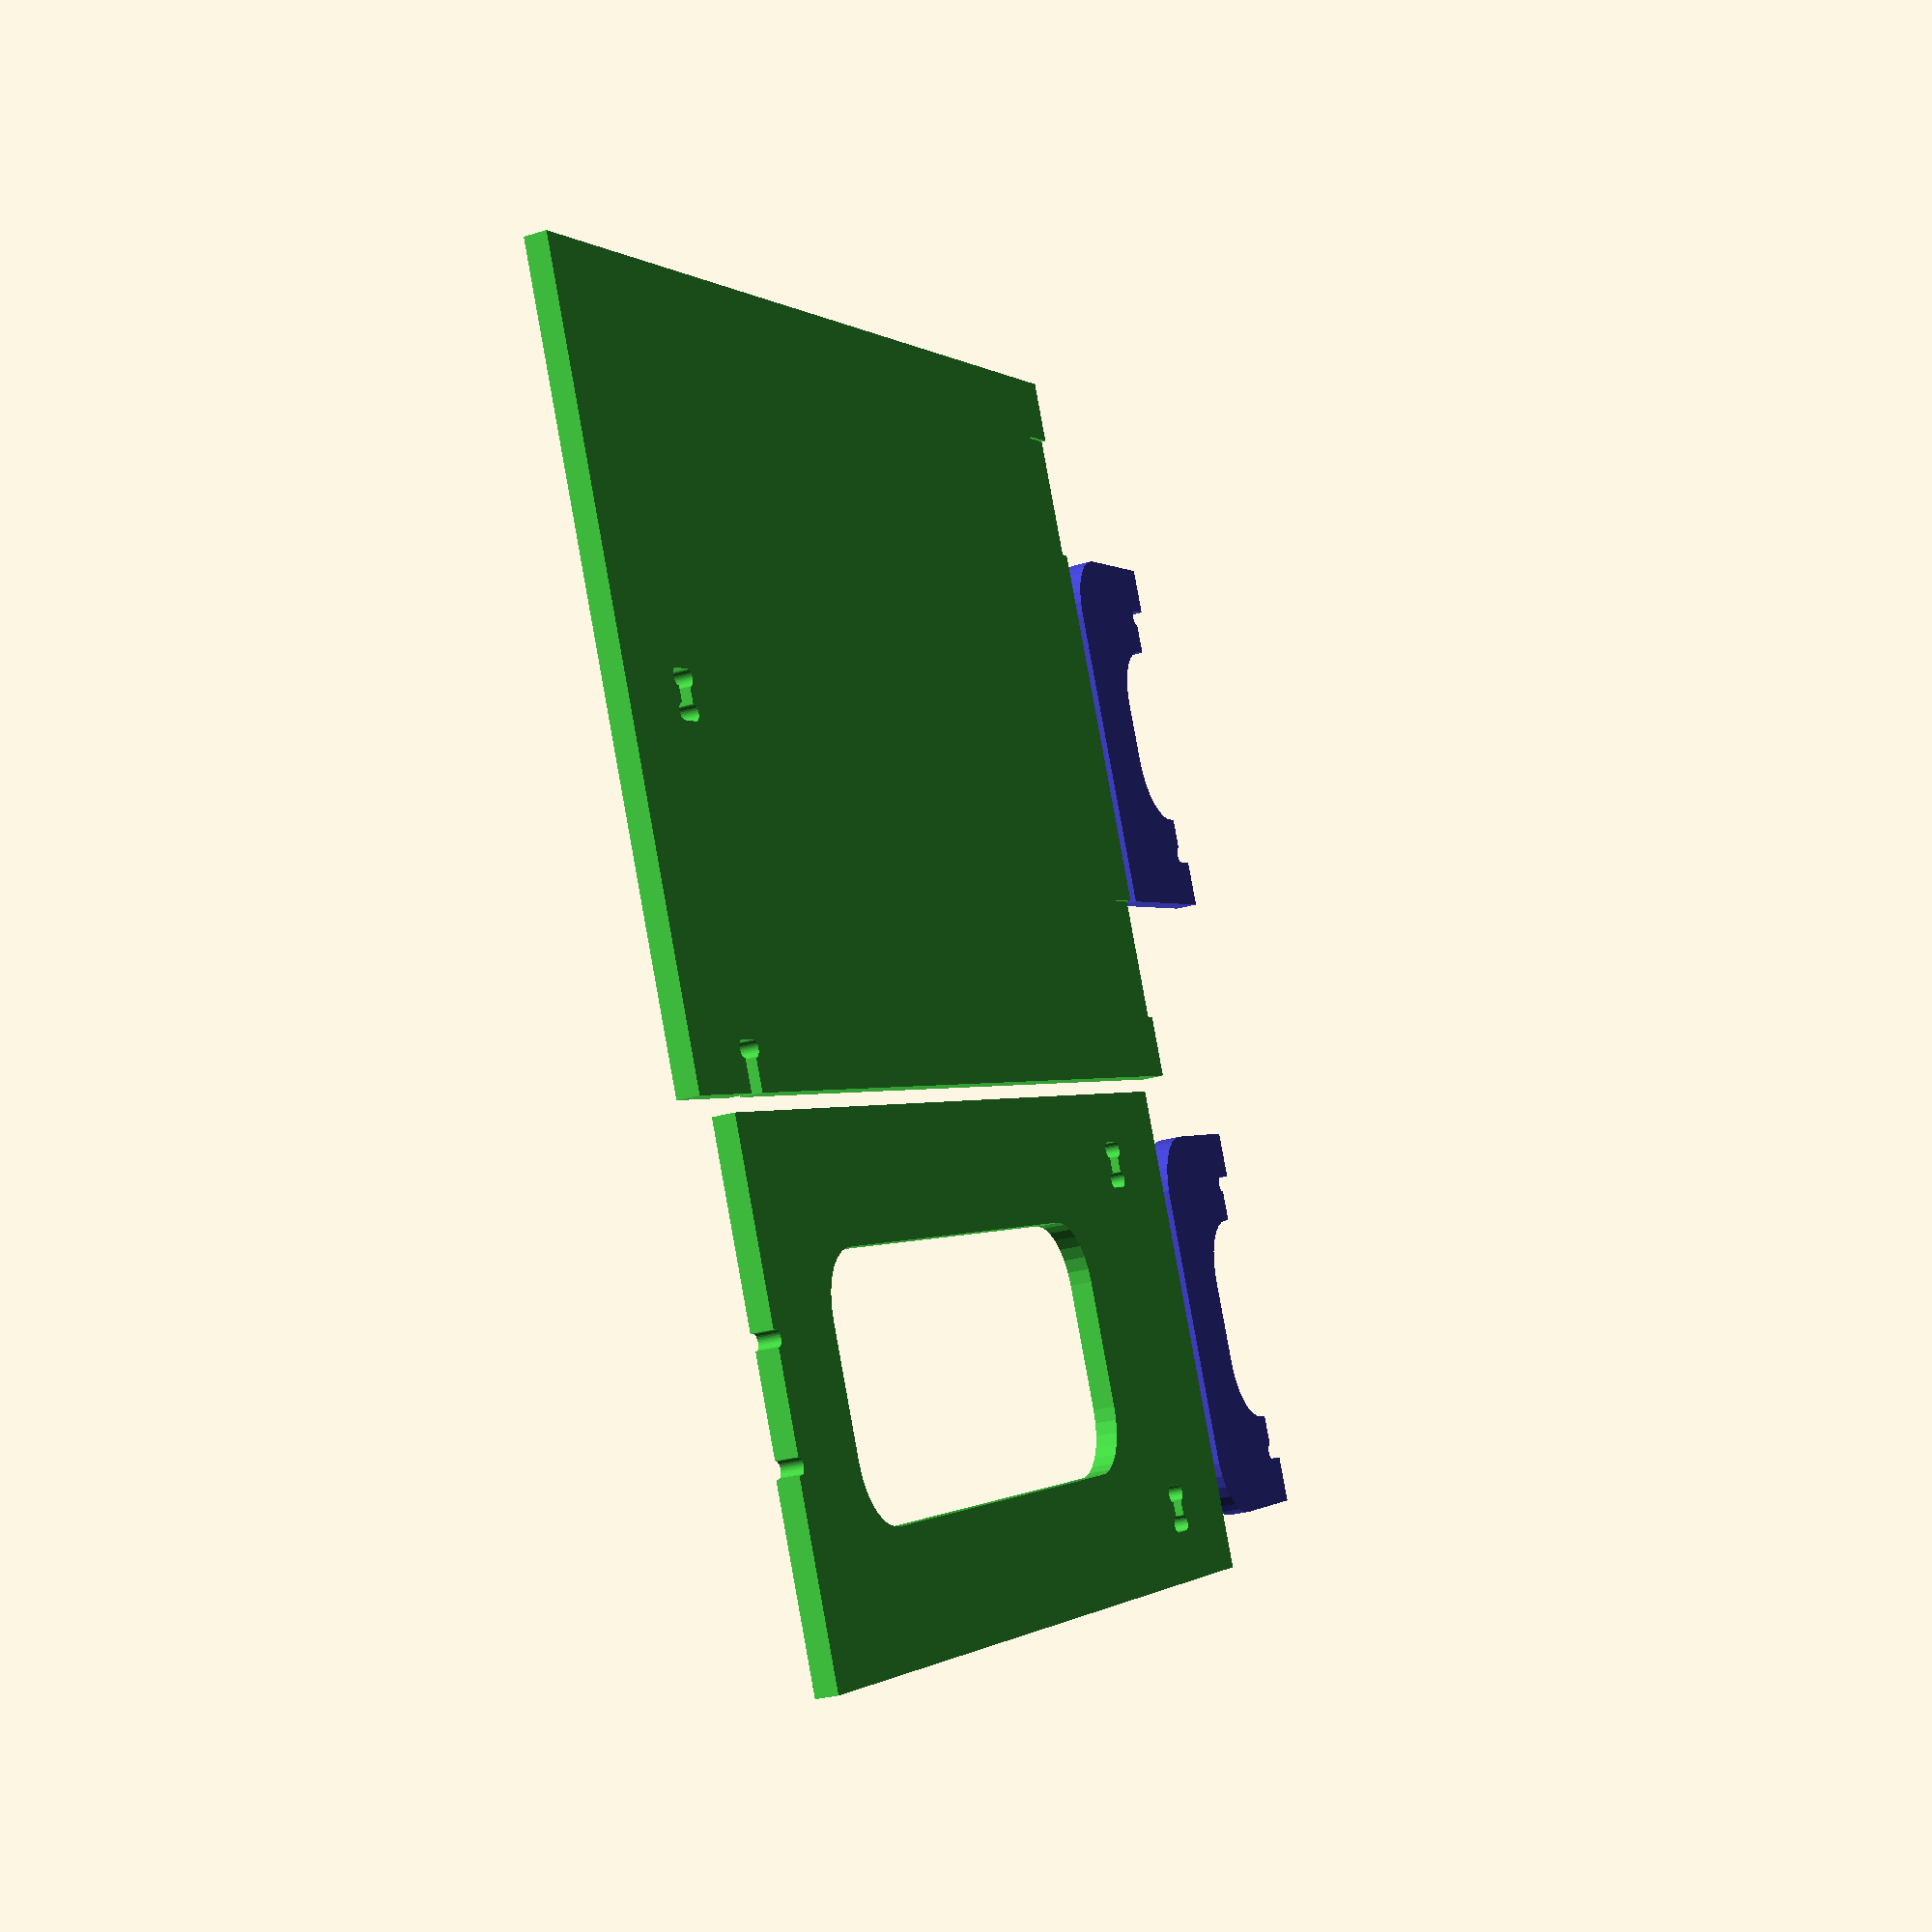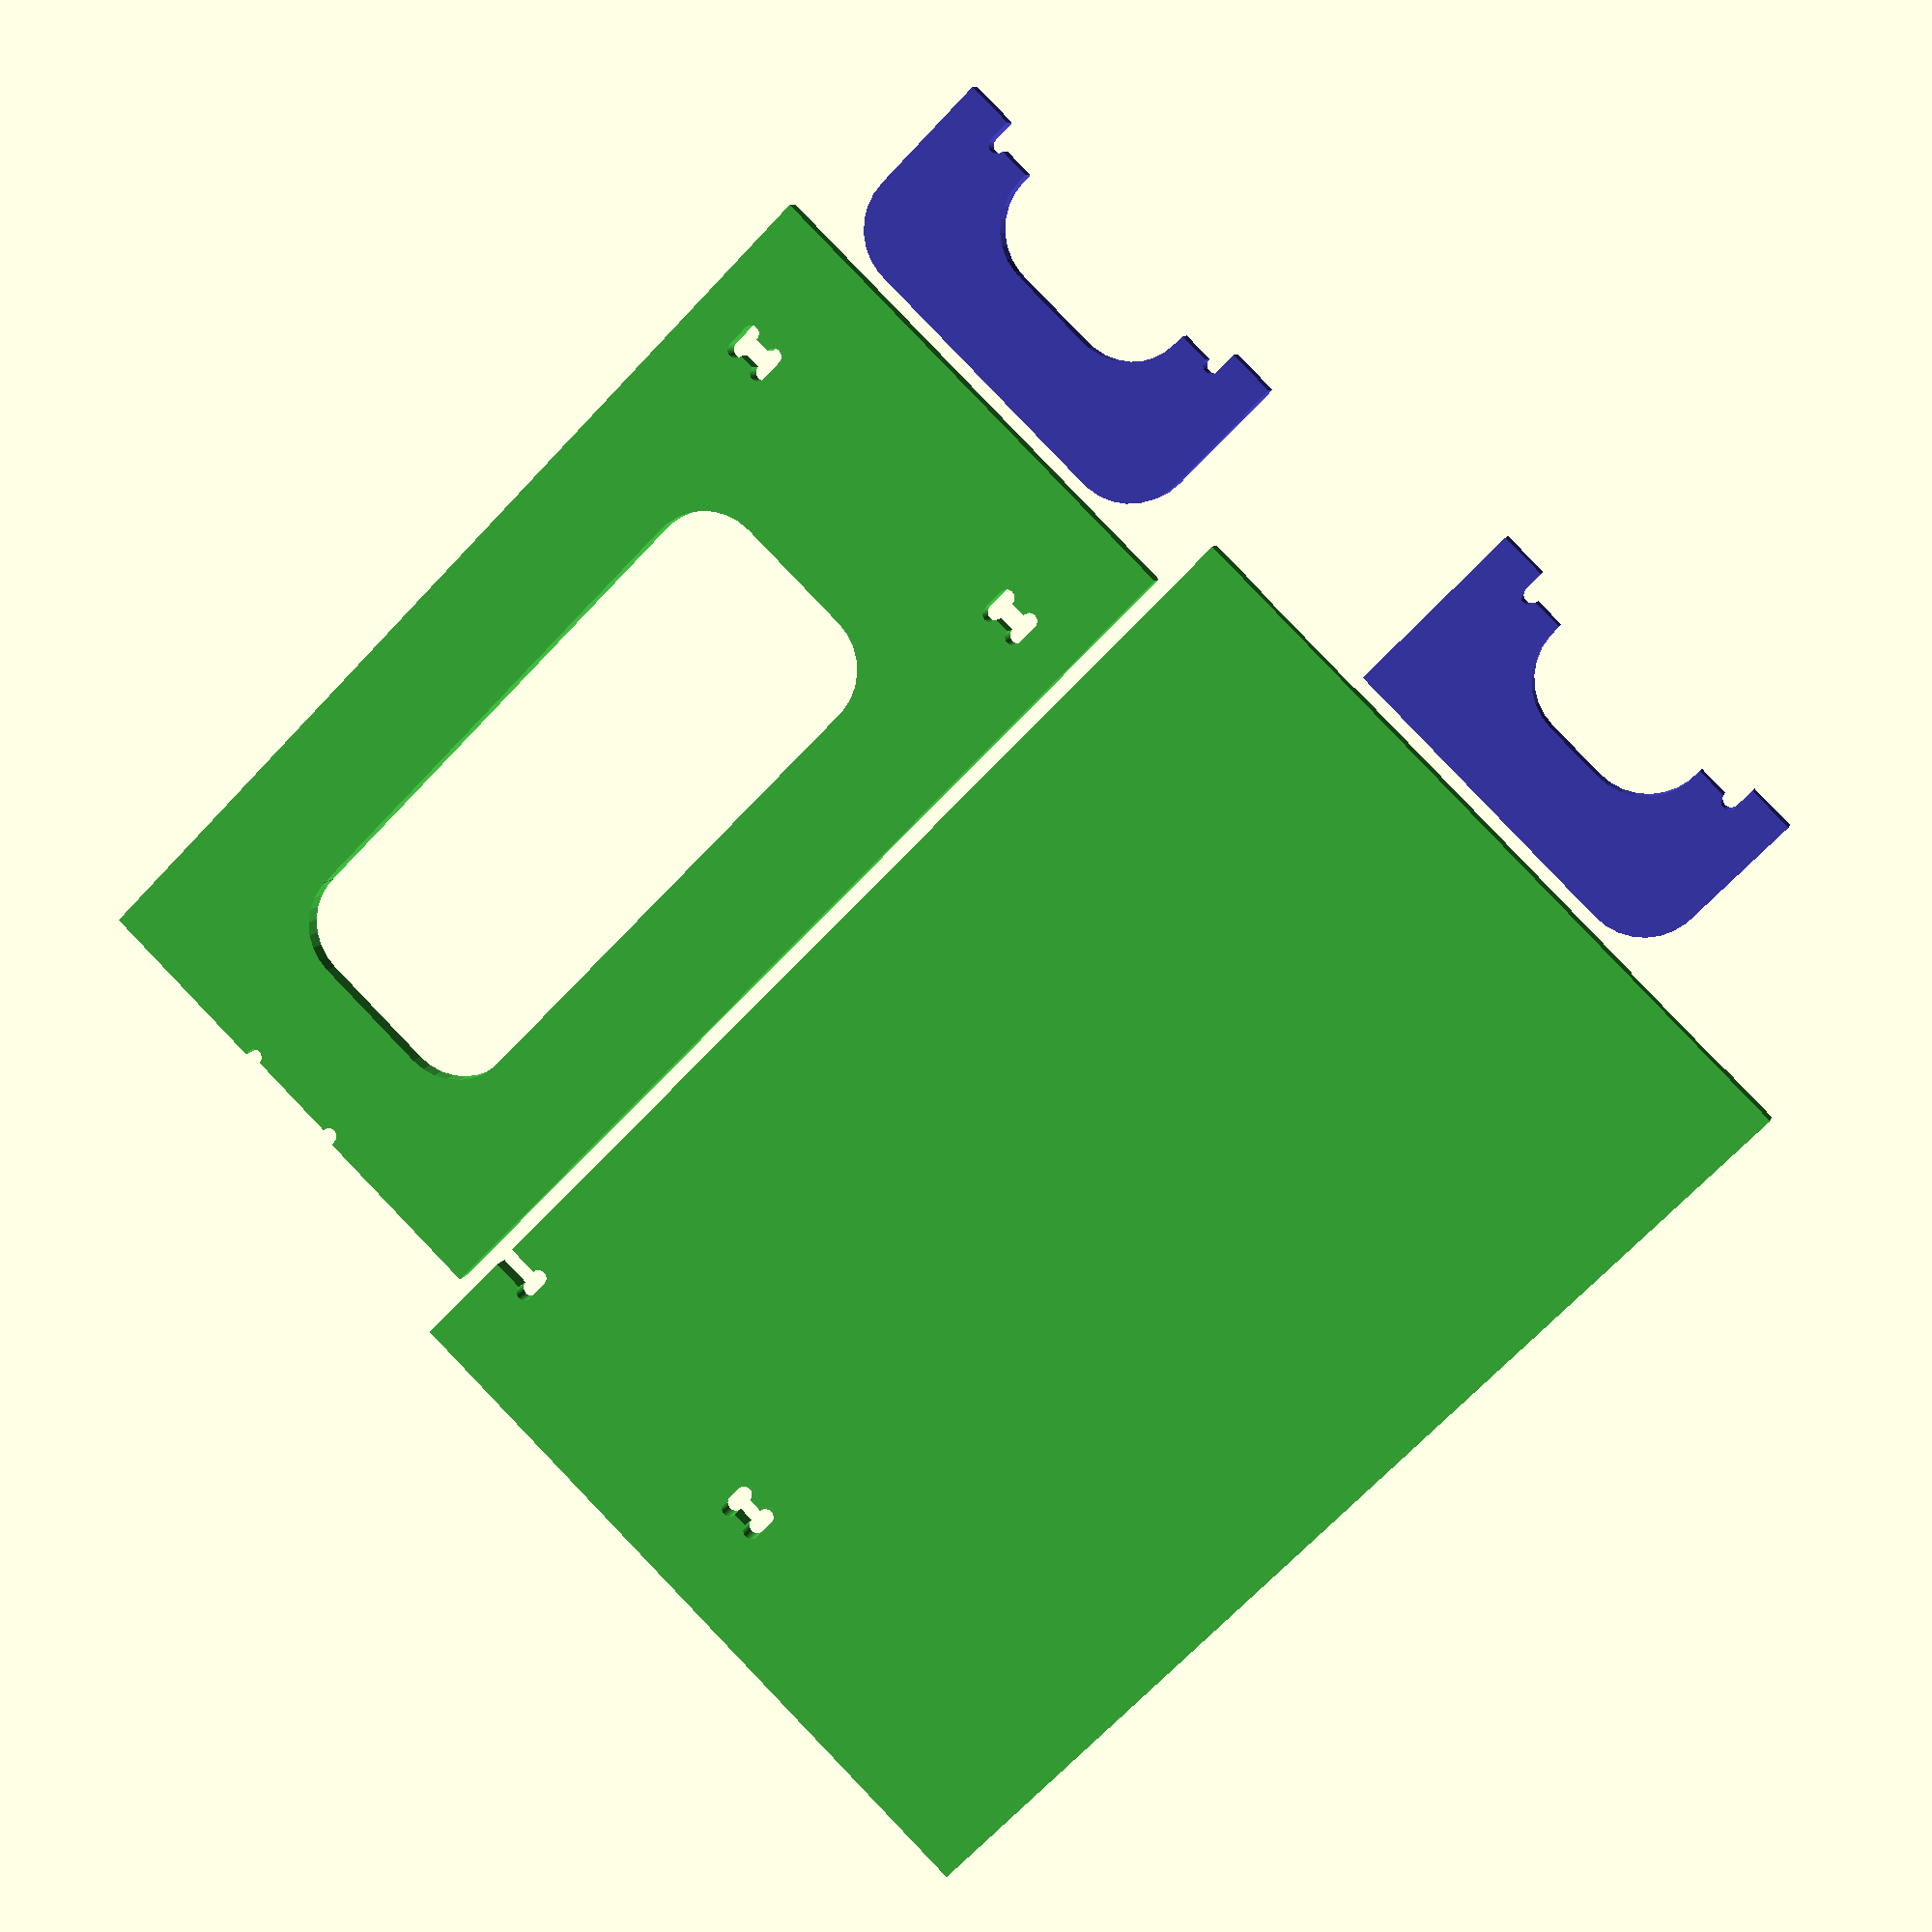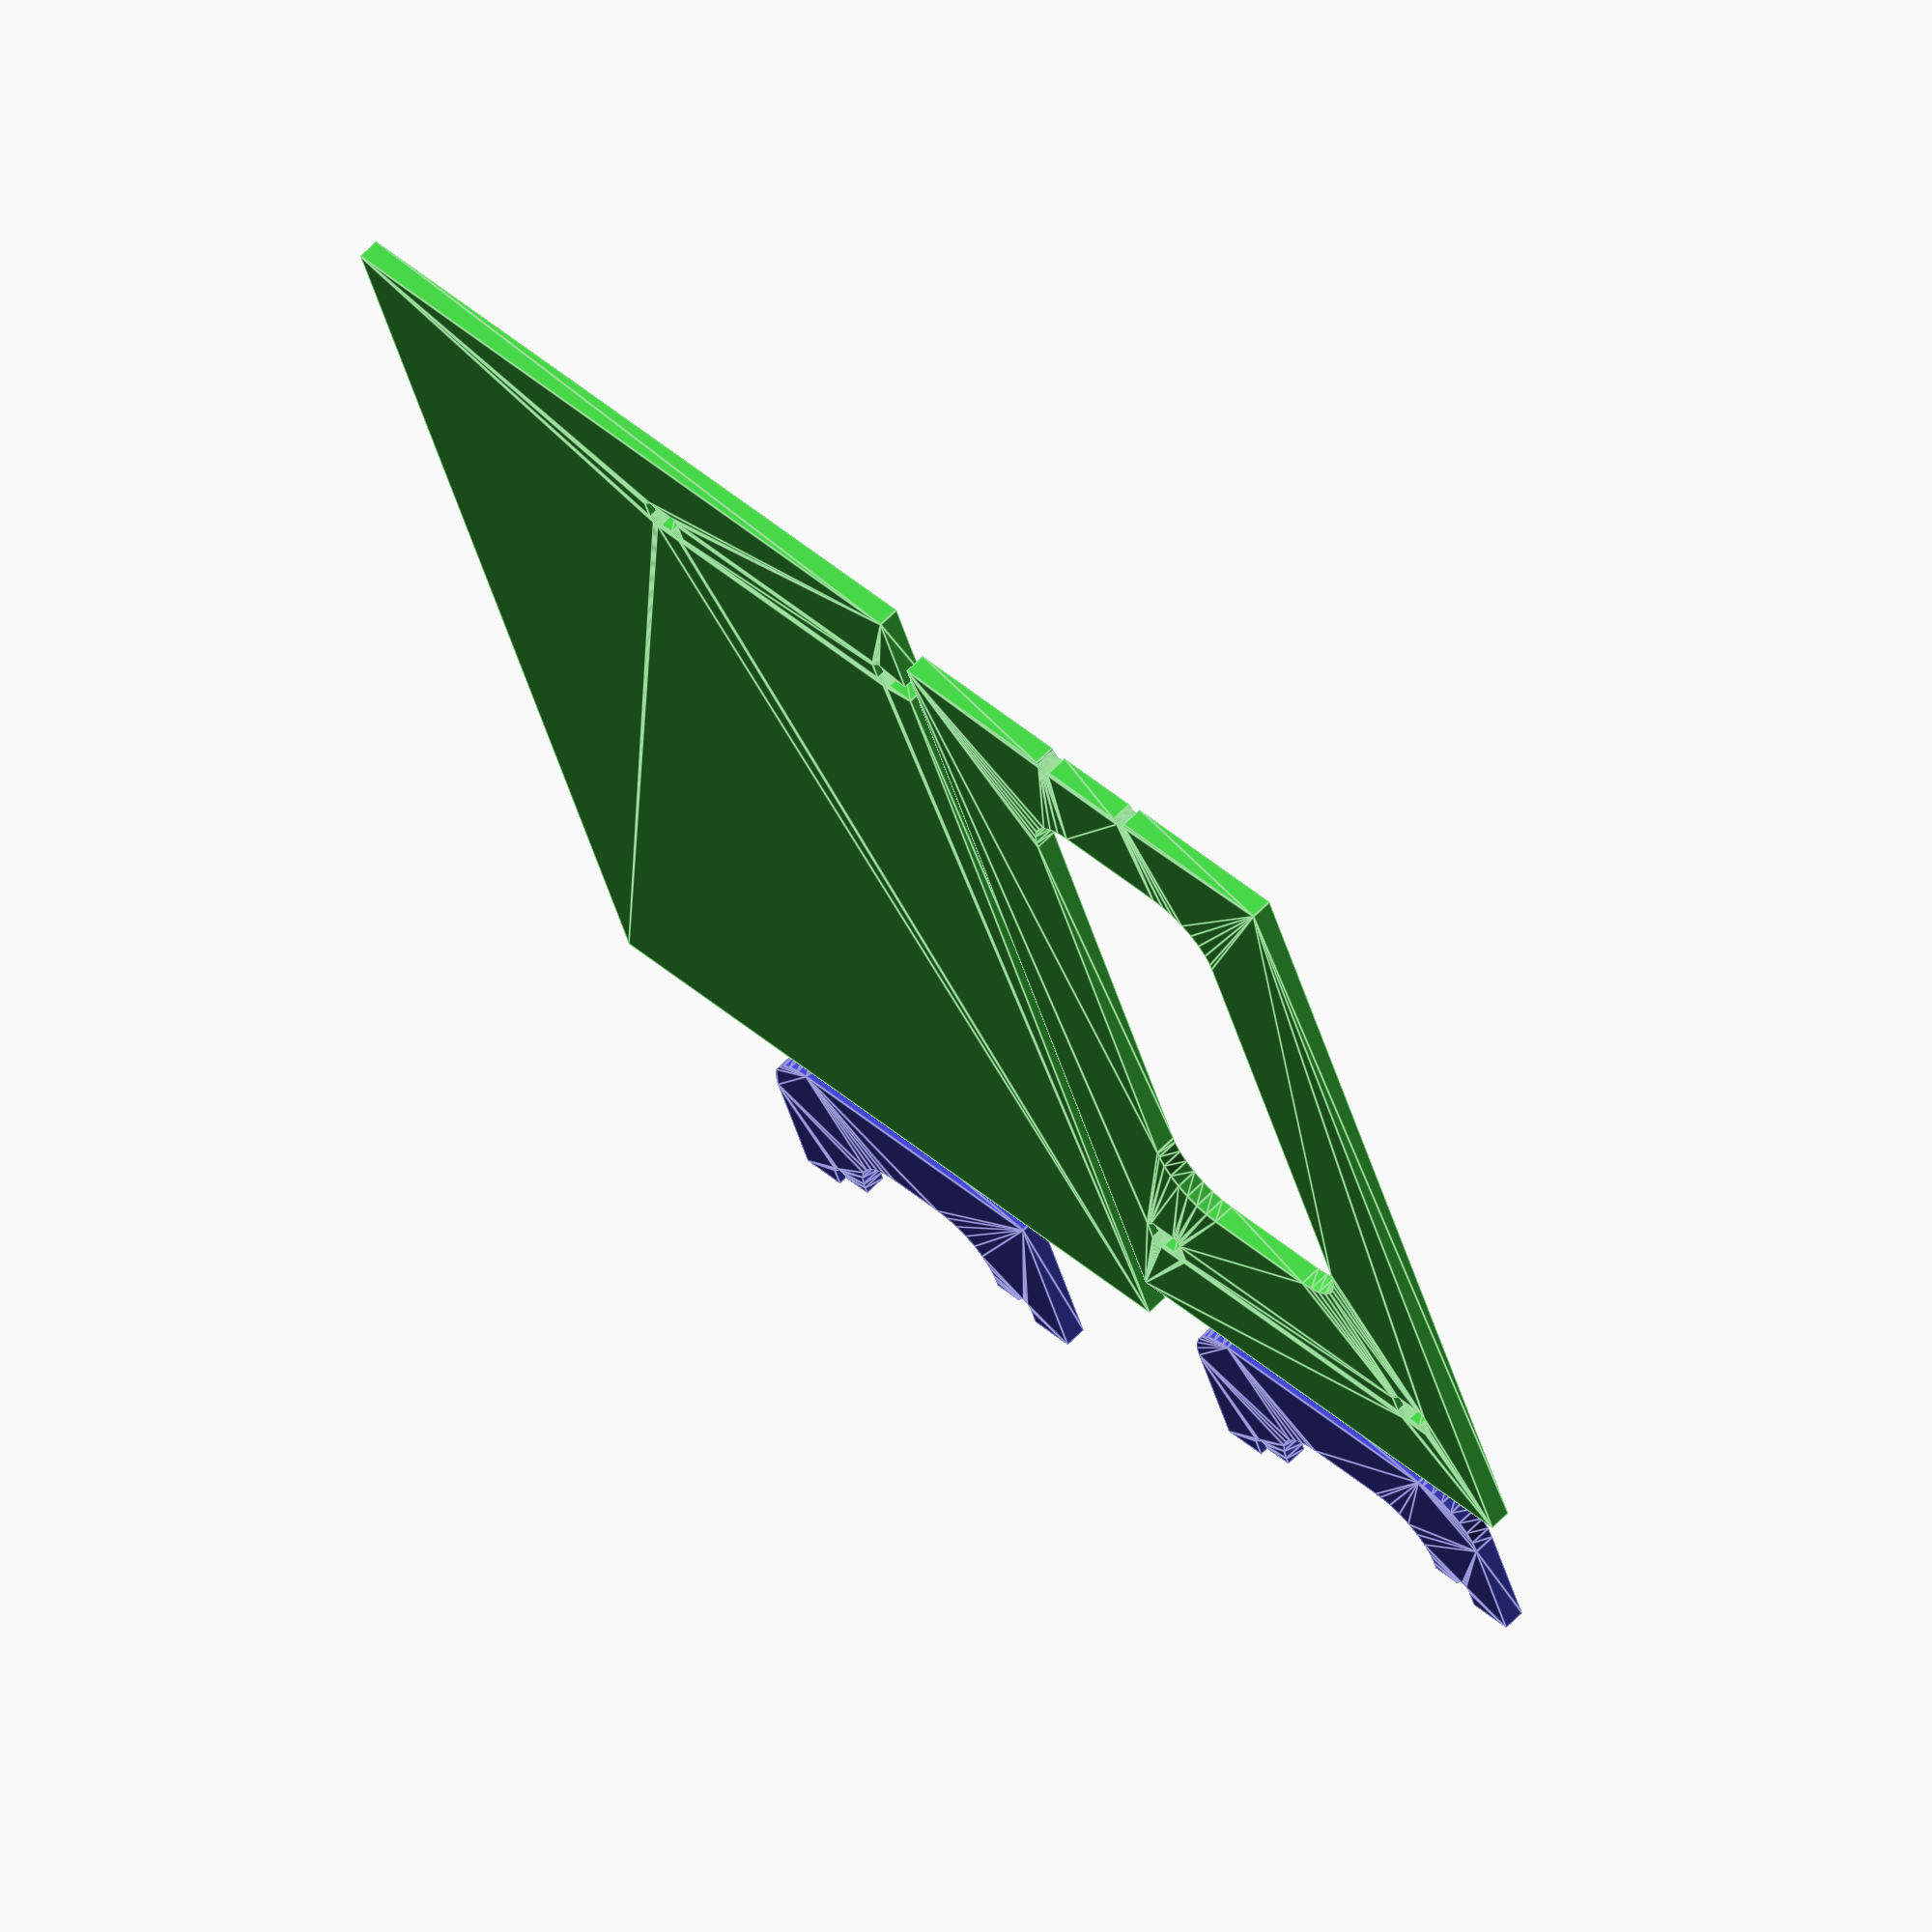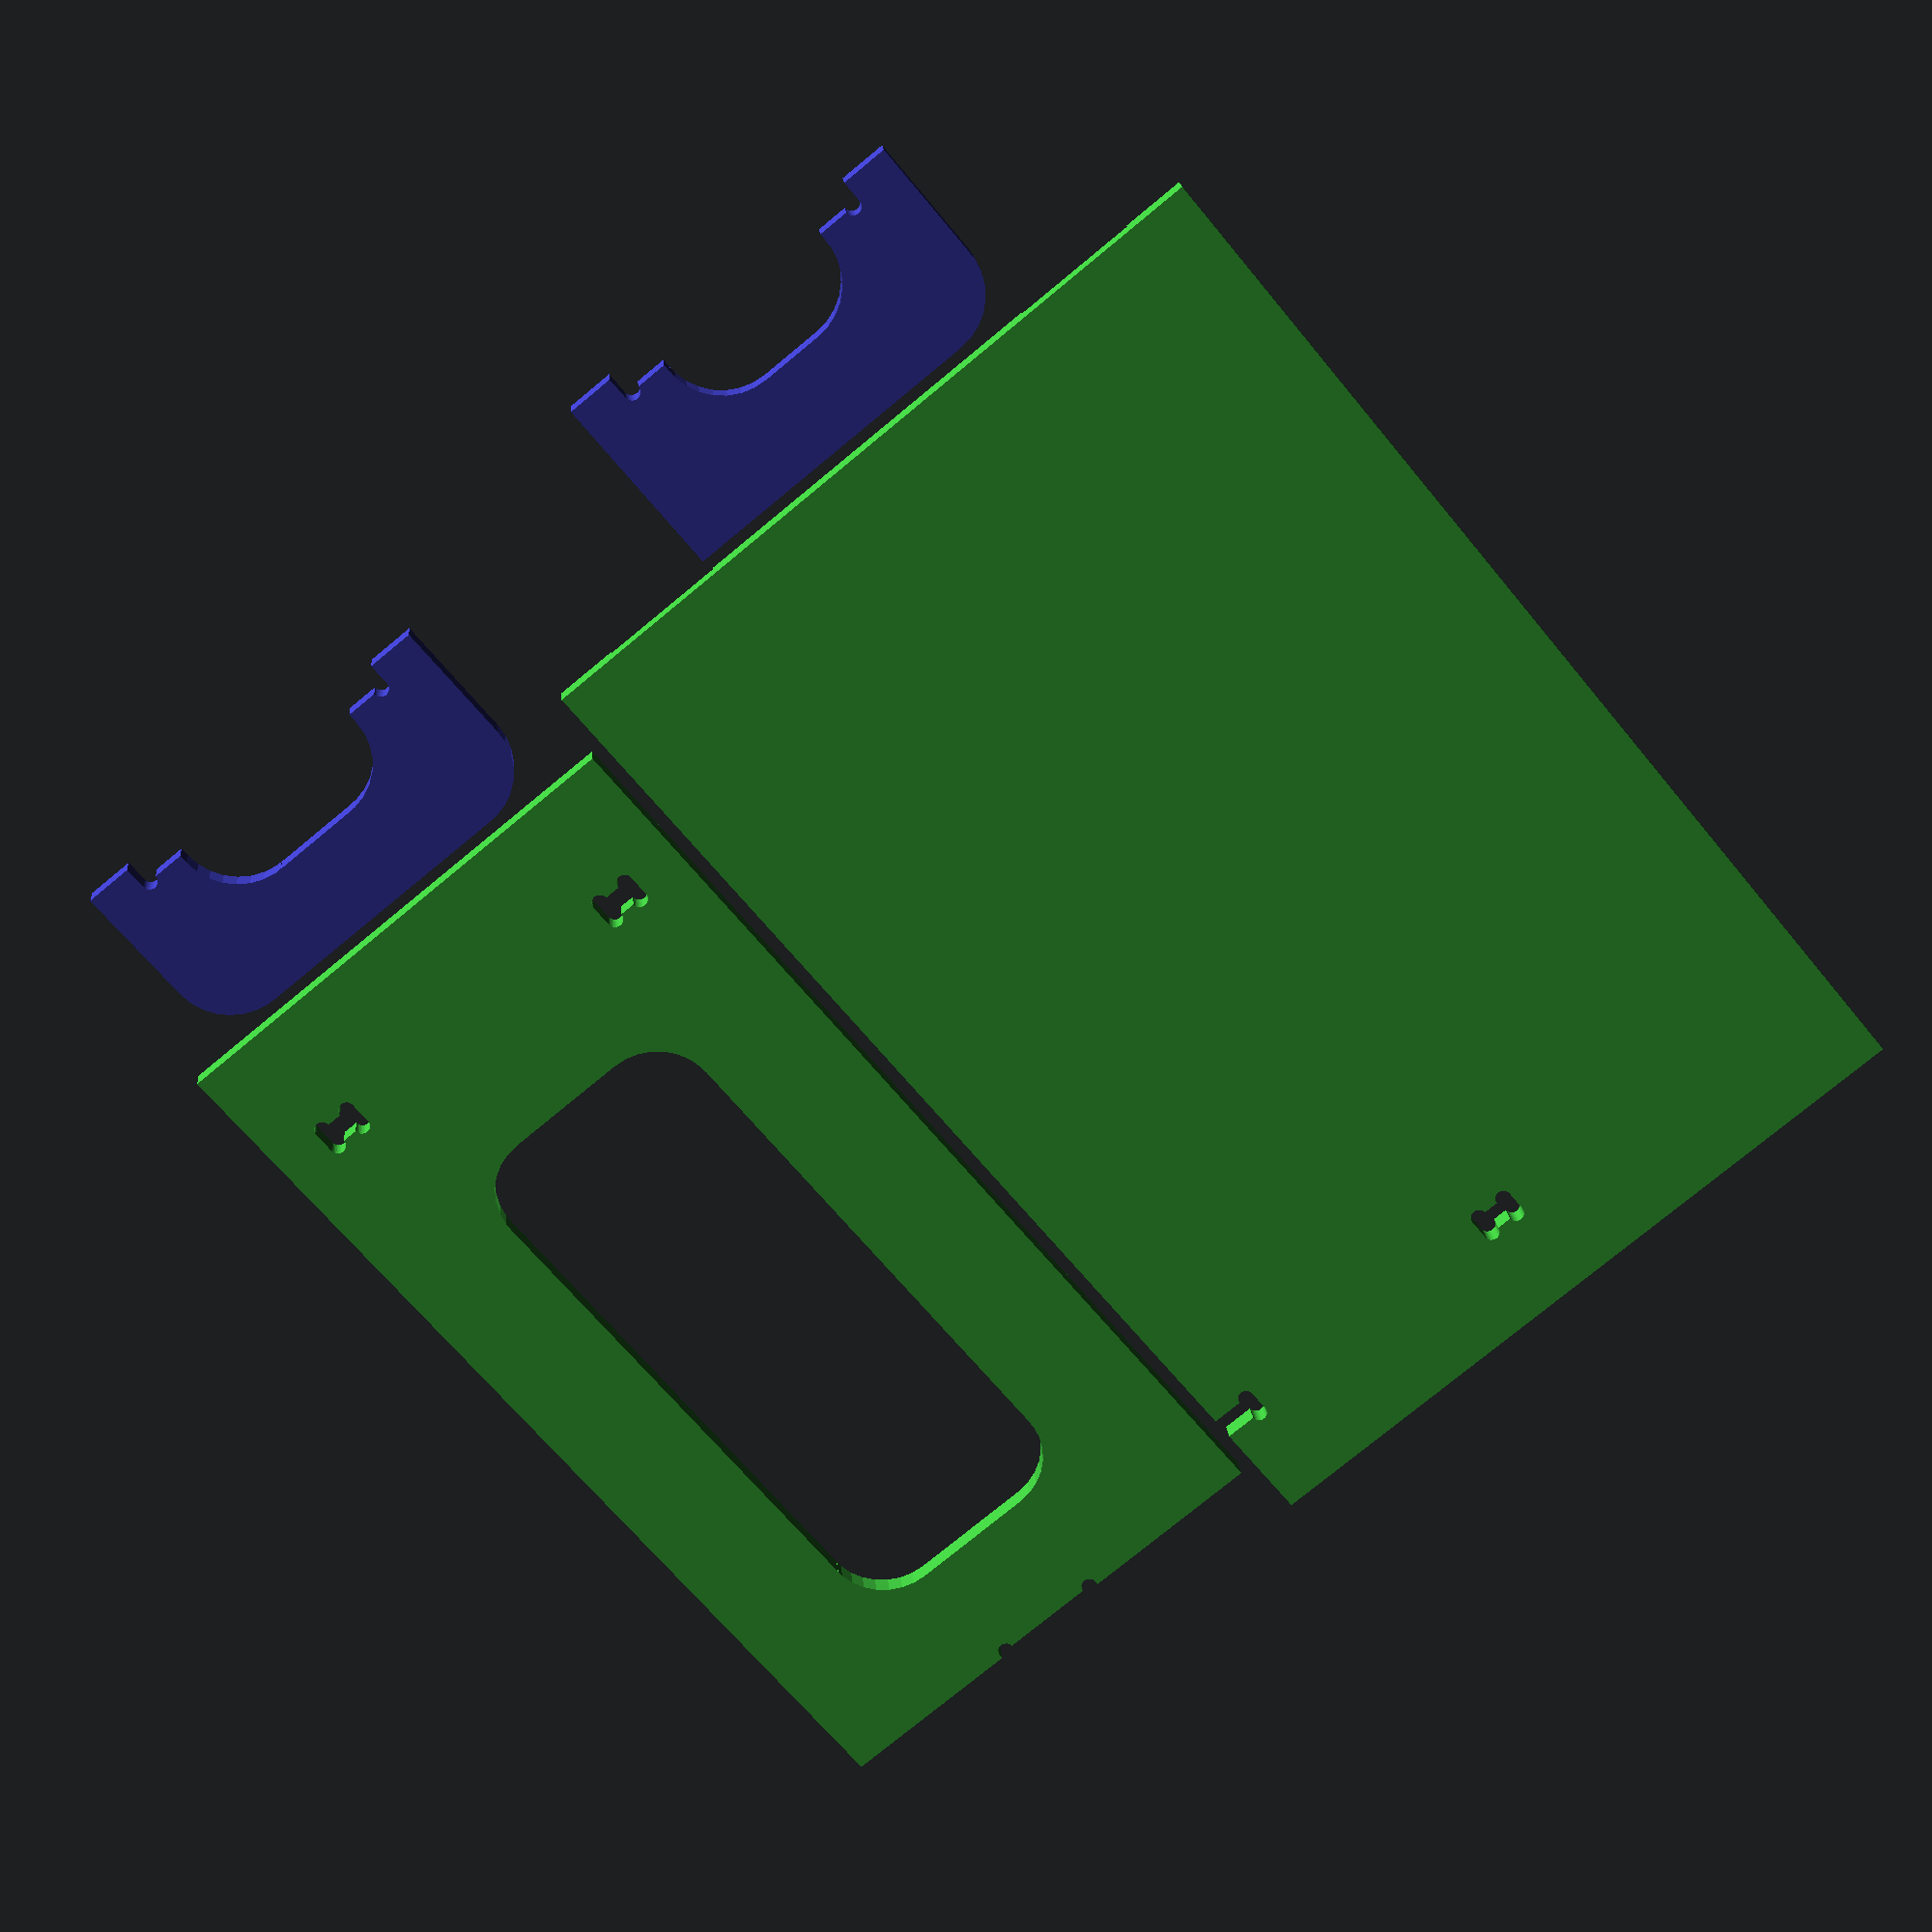
<openscad>
// material_thickness = 0.75 * 25.4;
// material_thickness = 0.25 * 25.4;
material_thickness = 9;

feet_height = 25.4;
feet_width = 4 * 25.4;

bit_diameter = 1/4 * 25.4 + 0.1;

tab_width = 2 * 25.4;

overall_depth = 18 * 25.4;

hinge_w = 16.6;
hinge_h = 51;
hinge_d = 1.7;

handle_width = 3*25.4;
handle_corner_radius = 25.4;
handle_thickness = 1.5*25.4;
fridge_handle_height = 12 * 25.4;
freezer_handle_height = 6 * 25.4;
fridge_x_from_right = 2 * 25.4;
fridge_y_from_top = 0;

// fridge dimensions
fridge_total_height = 3 * 12 * 25.4;
fridge_width = 18 * 25.4;

fridge_freezer_height = 12 * 25.4;

// open
fridge_door_angle = -135;
freezer_door_angle = -115;

// closed
// fridge_door_angle = 0;
// freezer_door_angle = 0;


// stove dimensions
stove_height = 18 * 25.4;
stove_width = 18 * 25.4;

stove_door_gutter = 2 * 25.4;
stove_door_window_corner_radius = 25.4;

// sink dimensions
sink_height = 18 * 25.4;
sink_width = 18 * 25.4;

basin_width = 12 * 25.4;
basin_depth = 8 * 25.4;


// microwave
microwave_height = 8 * 25.4;
microwave_width = 36 * 25.4;
microwave_depth = 8 * 25.4;

microwave_window_gutter = 2*25.4;
microwave_handle_depth = 3 * 25.4;


cupboard_width = 16 * 25.4;

control_panel_width = 4 * 25.4;

microwave_proper_width = microwave_width - cupboard_width - control_panel_width;


// calculated
total_width = fridge_width+stove_width+sink_width;
total_height = fridge_total_height;

flatten = 0;

module xy() {
  color([192/255, 64/255, 64/255]) {
    child(0);
  }
}

module xz() {
  color([64/255, 192/255, 64/255]) {
    rotate([90*flatten, 0, 0]) child(0);
  }
}

module yz() {
  color([64/255, 64/255, 192/255]) {
    rotate([90*flatten, 0, 90 * flatten]) child(0);
  }
}

module rounded_rect(h, w, d, r) {
  union() {
    cube(size=[w-r*2, d-r*2, h], center=true);
    for (x=[-1,1]) {
      for (y=[-1,1]) {
        translate([x * (w/2 - r), y * (d/2 - r), 0]) cylinder(r=r, h=h, center=true);
      }
    }
    cube(size=[w - r*2, d, h], center=true);
    cube(size=[w, d - r*2, h], center=true);
  }
}

module edge_slot(w,th=material_thickness) {
  union() {
    cube(size=[w, th+0.01, material_thickness+0.1], center=true);
    for (x=[-1,1]) {
      for (y=[-1,1]) {
        translate([x*(w/2 - bit_diameter/2), y*th/2, 0]) cylinder(r=bit_diameter/2, h=material_thickness+0.1, center=true, $fn=36);
      }
    }
  }
}

module tabs_at_thirds(w) {
  union() {
    edge_slot(w/3-tab_width);
    for (x=[1,-1]) {
      translate([x*w/2, 0, 0]) edge_slot(w - (w/3+tab_width));
    }
  }
}

module slots_at_thirds(w) {
  for (x=[1,-1]) {
    translate([x*w/6, 0, 0]) edge_slot(tab_width);
  }
}

module single_tab(w) {
  for (x=[1,-1]) {
    translate([x*w/2, 0, 0]) edge_slot(w-tab_width);
  }
}

module back_plate() {
  xz() render() difference() {
    cube(size=[total_width, total_height, material_thickness], center=true);
    translate([-total_width/2 + fridge_width/2, total_height/2 - material_thickness/2, 0]) {
      for (x=[-1,1]) {
        translate([x*fridge_width/6, 0, 0]) edge_slot(tab_width);
      }
    }
    translate([-total_width/2 + fridge_width/2, total_height/2 - fridge_freezer_height, 0]) {
      for (x=[-1,1]) {
        translate([x*fridge_width/6, 0, 0]) edge_slot(tab_width);
      }
    }
    translate([-total_width/2 + material_thickness/2, 0, 0]) rotate([0, 0, 90]) slots_at_thirds(total_height);
    translate([-total_width/2 + fridge_width - material_thickness/2, 0, 0]) rotate([0, 0, 90]) slots_at_thirds(total_height);

    translate([total_width/2 - sink_width, -total_height/2 + stove_height/2, 0]) rotate([0, 0, 90]) slots_at_thirds(stove_height);
    translate([total_width/2 - material_thickness/2, -total_height/2 + stove_height/2, 0]) rotate([0, 0, 90]) slots_at_thirds(stove_height);

    translate([total_width/2 - (stove_width + sink_width + material_thickness)/2 + material_thickness/2, -total_height/2 + stove_height - material_thickness/2, 0]) slots_at_thirds(stove_width+overall_depth+material_thickness);

    translate([total_width/2 - microwave_width/2, total_height/2 - material_thickness/2, 0]) slots_at_thirds(microwave_width);
    translate([total_width/2 - microwave_width/2, total_height/2 - microwave_height + material_thickness/2, 0]) slots_at_thirds(microwave_width);

    translate([total_width/2 - material_thickness/2, total_height/2 - microwave_height/2, 0]) rotate([0, 0, 90]) edge_slot(tab_width);
    translate([total_width/2 - microwave_proper_width - material_thickness/2, total_height/2 - microwave_height/2, 0]) rotate([0, 0, 90]) edge_slot(tab_width);
    translate([total_width/2 - microwave_proper_width - control_panel_width - material_thickness/2, total_height/2 - microwave_height/2, 0]) rotate([0, 0, 90]) edge_slot(tab_width);

    translate([-total_width/2 + fridge_width/2, -total_height/2, 0]) cube(size=[fridge_width - 2 * feet_width, feet_height*2, material_thickness+0.1], center=true);
    translate([-total_width/2 + fridge_width + stove_width /2, -total_height/2, 0]) cube(size=[stove_width - 2 * feet_width, feet_height*2, material_thickness+0.1], center=true);
    translate([-total_width/2 + fridge_width + stove_width + sink_width/2, -total_height/2, 0]) cube(size=[sink_width - 2 * feet_width, feet_height*2, material_thickness+0.1], center=true);
  }
}

module combined_bottom() {
  xy() render() difference() {
    cube(size=[total_width, overall_depth, material_thickness], center=true);

    translate([total_width/2 - material_thickness/2, 0, 0]) rotate([0, 0, 90]) single_tab(overall_depth);
    translate([-total_width/2 + material_thickness/2, 0, 0]) rotate([0, 0, 90]) single_tab(overall_depth);

    translate([total_width/2 - sink_width, 0, 0]) {
      rotate([0, 0, 90]) edge_slot(tab_width);
      for (x=[-1,1]) {
        translate([0, x*overall_depth/2, 0]) rotate([0, 0, 90]) edge_slot(feet_width*2);
      }
    }

    translate([total_width/2 - sink_width - stove_width - material_thickness/2, 0, 0]) {
      rotate([0, 0, 90]) edge_slot(tab_width);
      for (x=[-1,1]) {
        translate([0, x*overall_depth/2, 0]) rotate([0, 0, 90]) edge_slot(feet_width*2);
      }
    }

    translate([0, overall_depth/2 - material_thickness/2, 0]) 
      cube(size=[total_width, material_thickness, material_thickness+0.1], center=true);
      
    // oven hinges
    translate([-total_width / 2 + fridge_width + stove_width/2, -overall_depth / 2 - material_thickness/2 + hinge_d, 0]) {
      for (x=[-1,1]) {
        translate([x * stove_width / 3, 0, 0]) edge_slot(hinge_h);
      }
      
    }
  }
}

module ring(r1, r2) {
  render() difference() {
    cylinder(r=r1, h=material_thickness, center=true, $fn=72);
    cylinder(r=r2, h=material_thickness, center=true, $fn=72);
  }
}

function coil_thickness(d) = d/2/7;
function coil_portion_dia(d) = (d - bit_diameter*4);

function coil_dim() = overall_depth * 0.7 * 0.45;

module stove_coil(dia) {
  ring(dia/2, dia/2 - bit_diameter);
  ring(coil_portion_dia(dia)/2, coil_portion_dia(dia)/2 - coil_thickness(coil_portion_dia(dia)));
  ring(coil_portion_dia(dia)/2 - 2 * coil_thickness(coil_portion_dia(dia)), coil_portion_dia(dia)/2 - 3 * coil_thickness(coil_portion_dia(dia)));
  ring(coil_portion_dia(dia)/2 - 4 * coil_thickness(coil_portion_dia(dia)), coil_portion_dia(dia)/2 - 5 * coil_thickness(coil_portion_dia(dia)));
}

module combined_countertop() {
  xy() render() difference() {
    union() {
      translate([-(stove_width + sink_width)/2 - material_thickness/2, 0, 0]) cube(size=[material_thickness, overall_depth, material_thickness], center=true);

      // stovetop
      translate([-(stove_width + sink_width)/2 + stove_width / 2, 0, 0]) union() {
        difference() {
          cube(size=[stove_width, overall_depth, material_thickness], center=true);
          translate([0, -overall_depth*.05, material_thickness/2 - material_thickness/8 + 0.1]) rounded_rect(material_thickness / 4, stove_width * 0.8, overall_depth * 0.7, bit_diameter);
        }
        translate([0, -overall_depth*0.05, 0]) {
          for (x=[-1,1]) {
            for (y=[-1,1]) {
              translate([x * (stove_width * 0.4 - coil_dim()/2 - bit_diameter), y * (overall_depth * 0.7 / 2 - coil_dim() / 2 - bit_diameter), 0]) stove_coil(coil_dim());
            }
          }
        }
      }

      // sink
      translate([(stove_width + sink_width)/2 - sink_width / 2, 0, 0]) difference() {
        cube(size=[sink_width, overall_depth, material_thickness], center=true);
        rounded_rect(material_thickness *2, basin_width, basin_depth, bit_diameter);
      }
    }
    translate([-(stove_width + sink_width)/2 - material_thickness/2, 0, 0]) rotate([0, 0, 90]) tabs_at_thirds(overall_depth);
    translate([-(stove_width + sink_width)/2 + stove_width, 0, 0]) rotate([0, 0, 90]) slots_at_thirds(overall_depth);
    translate([(stove_width + sink_width)/2 - material_thickness/2, 0, 0]) rotate([0, 0, 90]) slots_at_thirds(overall_depth);
    translate([0, overall_depth/2-material_thickness/2, 0]) tabs_at_thirds(stove_width+overall_depth+material_thickness);
  }
}

module combined_top() {
  xy() render() 
    union() {
      translate([-total_width/2 + fridge_width/2, 0, 0]) difference() {
        cube(size=[fridge_width, overall_depth, material_thickness], center=true);
        for (x=[-1,1]) {
          translate([x*(fridge_width/2 - material_thickness/2), 0, 0]) {
            translate([0, overall_depth/2 - microwave_depth / 2, 0]) rotate([0, 0, 90]) edge_slot(tab_width);
            translate([0, -overall_depth/2  + (overall_depth - microwave_depth) / 2, 0]) rotate([0, 0, 90]) edge_slot(tab_width);
          }
        }

        translate([0, overall_depth/2 - material_thickness/2, 0]) tabs_at_thirds(fridge_width);
      }

      translate([-total_width/2 + fridge_width + microwave_width / 2, overall_depth / 2 - microwave_depth/2, 0]) difference() {
        cube(size=[microwave_width, microwave_depth, material_thickness], center=true);

        translate([0, microwave_depth/2 - material_thickness/2, 0]) tabs_at_thirds(microwave_width);

        translate([microwave_width/2 - material_thickness/2, 0, 0]) rotate([0, 0, 90]) single_tab(microwave_depth);

        translate([microwave_width/2 - microwave_proper_width - material_thickness/2, 0, 0]) rotate([0, 0, 90]) edge_slot(tab_width);
        translate([microwave_width/2 - microwave_proper_width - control_panel_width - material_thickness/2, 0, 0]) rotate([0, 0, 90]) edge_slot(tab_width);
      }
    }
}

module center_feet_cutouts() {
  for (x=[-1,1]) {
    translate([x*((overall_depth - 2 * feet_width - tab_width) / 4 + tab_width/2), 0, 0]) edge_slot((overall_depth - 2 * feet_width - tab_width) / 2);
  }
}

module fridge_left() {
  yz() render() difference() {
    cube(size=[overall_depth, fridge_total_height, material_thickness], center=true);
    translate([0, fridge_total_height/2 - material_thickness/2, 0]) {
      translate([-(-overall_depth / 2 + microwave_depth/2 + (overall_depth - microwave_depth/2 - (overall_depth-microwave_depth)/2 - tab_width)/2 + tab_width/2), 0, 0]) 
        edge_slot(overall_depth - microwave_depth/2 - (overall_depth-microwave_depth)/2 - tab_width);
      translate([overall_depth/2, 0, 0]) edge_slot(microwave_depth - tab_width);
      translate([-overall_depth/2, 0, 0]) edge_slot((overall_depth - microwave_depth) - tab_width);
    }
    translate([0, fridge_total_height / 2 - fridge_freezer_height, 0]) slots_at_thirds(overall_depth);
    translate([fridge_width/2 - material_thickness/2, 0, 0]) rotate([0, 0, 90]) tabs_at_thirds(total_height);


    translate([0, -fridge_total_height/2, 0]) cube(size=[overall_depth - 2 * feet_width, feet_height*2, material_thickness+0.1], center=true);
    translate([0, -fridge_total_height/2 + feet_height + material_thickness/2, 0]) edge_slot(tab_width);
    
    // hinge placements
    
    // fridge
    translate([-overall_depth/2 - material_thickness/2 + hinge_d, -fridge_total_height/2 + (fridge_total_height - fridge_freezer_height)/2, 0]) {
      for (y=[-1,1]) {
        translate([0, (fridge_total_height - fridge_freezer_height) / 3 * y, 0]) rotate([0, 0, 90]) edge_slot(hinge_h);
      }
    }
    
    // freezer
    translate([-overall_depth/2 - material_thickness/2 + hinge_d, fridge_total_height/2 - fridge_freezer_height/2, 0]) {
      for (y=[-1,1]) {
        translate([0, fridge_freezer_height / 3 * y, 0]) rotate([0, 0, 90]) edge_slot(hinge_h);
      }
    }

  }
}

module fridge_right() {
  yz() render() rotate([0, 180, 0]) difference() {
    cube(size=[overall_depth, fridge_total_height, material_thickness], center=true);
    translate([0, fridge_total_height/2 - material_thickness/2, 0]) {
      translate([-overall_depth / 2 + microwave_depth/2 + (overall_depth - microwave_depth/2 - (overall_depth-microwave_depth)/2 - tab_width)/2 + tab_width/2, 0, 0]) 
        edge_slot(overall_depth - microwave_depth/2 - (overall_depth-microwave_depth)/2 - tab_width);
      translate([-overall_depth/2, 0, 0]) edge_slot(microwave_depth - tab_width);
      translate([overall_depth/2, 0, 0]) edge_slot((overall_depth - microwave_depth) - tab_width);
    }
    translate([0, fridge_total_height / 2 - fridge_freezer_height, 0]) slots_at_thirds(overall_depth);
    translate([-fridge_width/2 + material_thickness/2, 0, 0]) rotate([0, 0, 90]) tabs_at_thirds(total_height);

    translate([0, -fridge_total_height/2 + stove_height - material_thickness/2, 0]) slots_at_thirds(overall_depth);

    translate([0, -fridge_total_height/2, 0]) cube(size=[overall_depth - 2 * feet_width, feet_height*2, material_thickness+0.1], center=true);
    translate([0, -fridge_total_height/2 + feet_height + material_thickness/2, 0]) center_feet_cutouts();

    translate([-(overall_depth/2 - microwave_depth / 2), fridge_total_height/2 - microwave_height + material_thickness/2, 0]) edge_slot(tab_width);
  }
}

module fridge_divider() {
  xy() render() difference() {
    cube(size=[fridge_width, overall_depth, material_thickness], center=true);

    translate([0, overall_depth/2 - material_thickness/2, 0]) tabs_at_thirds(fridge_width);

    for (x=[-1,1]) {
      translate([x * (fridge_width/2 - material_thickness/2), 0, 0]) rotate([0, 0, 90]) tabs_at_thirds(overall_depth);
    }
  }
}

module fridge_door_main() {
  xz() render() difference() {
    cube(size=[fridge_width, fridge_total_height - fridge_freezer_height, material_thickness], center=true);
    scale([-1, 1, 1]) translate([fridge_width/2 - fridge_x_from_right + material_thickness/2, 0, 0]) {
      translate([0, (fridge_total_height - fridge_freezer_height)/2, 0]) rotate([0, 0, 90]) edge_slot(handle_thickness);
      translate([0, (fridge_total_height - fridge_freezer_height)/2 - fridge_handle_height + handle_thickness/4, 0]) rotate([0, 0, 90]) edge_slot(handle_thickness/2);
    }

    // hinge cutouts
    translate([fridge_width/2 + material_thickness/2 - hinge_w, 0, material_thickness - hinge_d]) {
      for (y=[-1,1]) {
        translate([0, (fridge_total_height - fridge_freezer_height) / 3 * y, 0]) rotate([0, 0, 90]) edge_slot(hinge_h);
      }
    }

  }
}

module generic_f_door_handle(h) {
  render() difference() {
    translate([0, -handle_corner_radius/2, 0]) union() {
      cube(size=[handle_width, h - handle_corner_radius, material_thickness], center=true);
      translate([-handle_width/2 + handle_corner_radius, (h - handle_corner_radius)/2, 0]) cylinder(r=handle_corner_radius, h=material_thickness, center=true);
      translate([handle_corner_radius/2, (h - handle_corner_radius)/2, 0]) cube(size=[handle_width - handle_corner_radius, handle_corner_radius*2, material_thickness], center=true);
    }

    translate([handle_width/2, 0, 0]) {
      translate([-handle_width + handle_thickness + handle_corner_radius, (h - handle_thickness*2)/2 - handle_corner_radius, 0]) cylinder(r=handle_corner_radius, h=material_thickness+0.1, center=true);
      translate([-handle_width + handle_thickness + handle_corner_radius, -(h - handle_thickness*2)/2 + handle_corner_radius, 0]) cylinder(r=handle_corner_radius, h=material_thickness+0.1, center=true);
      cube(size=[(handle_width - handle_thickness)*2, h - handle_thickness*2 - handle_corner_radius*2, material_thickness+0.1], center=true);
      cube(size=[(handle_width - handle_thickness)*2 - handle_corner_radius*2, h - handle_thickness*2, material_thickness+0.1], center=true);
      
      for (i=[-1,1]) {
        translate([-material_thickness/2, i * (h/2 - handle_thickness), 0]) rotate([0, 0, 90]) edge_slot(handle_thickness);
      }
    }
  }
}


module fridge_door_handle() {
  yz() generic_f_door_handle(fridge_handle_height);
}

module fridge_door_assembly() {
  scale([-1, -1, 1]) fridge_door_main();
  translate([fridge_width/2 - fridge_x_from_right + material_thickness/2, -(handle_width / 2 - material_thickness/2), (fridge_total_height - fridge_freezer_height)/2 + fridge_y_from_top - fridge_handle_height/2]) 
    rotate([0, 180, 0]) fridge_door_handle();
}

module freezer_door_main() {
  xz() render() difference() {
    cube(size=[fridge_width, fridge_freezer_height, material_thickness], center=true);
    scale([-1, 1, 1]) translate([fridge_width/2 - fridge_x_from_right + material_thickness/2, 0, 0]) {
      translate([0, -fridge_freezer_height/2, 0]) rotate([0, 0, 90]) edge_slot(handle_thickness);
      translate([0, -fridge_freezer_height/2 + freezer_handle_height - handle_thickness/4, 0]) rotate([0, 0, 90]) edge_slot(handle_thickness/2);
    }

    // hinge cutouts
    translate([fridge_width/2 - hinge_w/2, 0, material_thickness - hinge_d]) {
      for (y=[-1,1]) {
        translate([0, fridge_freezer_height / 3 * y, 0]) rotate([0, 0, 90]) edge_slot(w=hinge_h,th=hinge_w);
      }
    }
  }
}

module freezer_door_handle() {
  yz() generic_f_door_handle(freezer_handle_height);
}

module freezer_door_assembly() {
  scale([-1, -1, 1]) freezer_door_main();
  translate([fridge_width/2 - fridge_x_from_right + material_thickness/2, -(handle_width / 2 - material_thickness/2), -fridge_freezer_height/2 - fridge_y_from_top + freezer_handle_height/2]) 
    freezer_door_handle();
}

module fridge_assembly() {
  translate([-fridge_width/2 + material_thickness/2, 0, 0]) fridge_left();
  translate([fridge_width/2 - material_thickness/2, 0, 0]) fridge_right();
  translate([0, 0, fridge_total_height / 2 - fridge_freezer_height]) fridge_divider();
  translate([-fridge_width/2, -overall_depth/2 - material_thickness/2, -fridge_total_height/2 + (fridge_total_height - fridge_freezer_height) / 2]) 
    rotate([0, 0, fridge_door_angle]) 
      translate([fridge_width/2, 0, 0]) 
        fridge_door_assembly();

  translate([-fridge_width/2, -overall_depth/2 - material_thickness/2, fridge_total_height/2 - fridge_freezer_height / 2]) 
    rotate([0, 0, freezer_door_angle]) 
      translate([fridge_width/2, 0, 0]) 
        freezer_door_assembly();
}

module stove_right() {
  yz() render() difference() {
    cube(size=[overall_depth, stove_height, material_thickness], center=true);
    translate([overall_depth/2 - material_thickness/2, 0, 0]) rotate([0, 0, 90]) tabs_at_thirds(stove_height);
    translate([0, stove_height/2 - material_thickness/2, 0]) tabs_at_thirds(overall_depth);

    translate([0, -sink_height/2, 0]) cube(size=[overall_depth - 2 * feet_width, feet_height*2, material_thickness+0.1], center=true);
    translate([0, -sink_height/2 + feet_height + material_thickness/2, 0]) center_feet_cutouts();
  }
}

module stove_door_main() {
  xz() render() difference() {
    cube(size=[stove_width, stove_height - feet_height, material_thickness], center=true);
    translate([0, -stove_door_gutter/2, 0]) 
      rounded_rect(material_thickness+0.1, stove_width - stove_door_gutter*2, stove_height - feet_height - stove_door_gutter * 3, stove_door_window_corner_radius);

    translate([0, (stove_height - feet_height)/2 - stove_door_gutter, 0]) {
      for (i=[-1,1]) {
        translate([(stove_width * 0.8 / 2 - handle_thickness/4) * i, 0, 0]) edge_slot(handle_thickness/2);
      }
    }
    
    // hinges
    translate([0, -(stove_height - feet_height) / 2 - material_thickness/2 + hinge_w, material_thickness - hinge_d]) {
      for (y=[-1,1]) {
        translate([stove_width / 3 * y, 0, 0]) edge_slot(hinge_h);
      }
    }
  }
}

module stove_door_handle() {
  xy() render() difference() {
    union() {
      cube(size=[stove_width * 0.8 - handle_corner_radius * 2, handle_width, material_thickness], center=true);
      for (i=[-1,1]) {
        translate([(stove_width * 0.8 - handle_corner_radius * 2)/2*i, handle_width/-2 + handle_corner_radius, 0]) cylinder(r=handle_corner_radius, h=material_thickness, center=true);
      }
      translate([0, handle_corner_radius/2, 0]) cube(size=[stove_width * 0.8, handle_width - handle_corner_radius, material_thickness], center=true);
    }

    translate([0, handle_thickness/2, 0]) 
      cube(size=[(stove_width * 0.8 - handle_corner_radius * 2) - handle_thickness * 2, handle_width - handle_thickness, material_thickness], center=true);
    for (i=[-1,1]) {
      translate([((stove_width * 0.8 - handle_corner_radius * 2) - handle_thickness * 2)/2*i, handle_width/2 - (handle_width - handle_thickness - handle_corner_radius), 0]) 
        cylinder(r=handle_corner_radius, h=material_thickness, center=true);
    }
    translate([0, handle_width/2, 0]) 
      cube(size=[(stove_width * 0.8) - handle_thickness * 2, (handle_width - handle_thickness - handle_corner_radius)*2, material_thickness], center=true);

    for (i=[-1,1]) {
      translate([(stove_width * 0.8 / 2 - handle_thickness)*i, handle_width/2-material_thickness/2, 0]) edge_slot(handle_thickness);
    }
  }
}

module stove_door_assembly() {
  scale([1, -1, 1]) stove_door_main();
  translate([0, -(handle_width/2 - material_thickness/2), (stove_height - feet_height)/2 - stove_door_gutter]) stove_door_handle();
}

module oven_assembly() {
  translate([stove_width/2, 0, 0]) stove_right();
  translate([0, -overall_depth / 2 - material_thickness/2, stove_height/2 - (stove_height - feet_height)/2]) stove_door_assembly();
  stove_control_panel();
}

module sink_right() {
  yz() rotate([0, 180, 0]) render() difference() {
    cube(size=[overall_depth, sink_height, material_thickness], center=true);
    translate([-overall_depth/2 + material_thickness/2, 0, 0]) rotate([0, 0, 90]) tabs_at_thirds(sink_height);
    translate([0, sink_height/2 - material_thickness/2, 0]) tabs_at_thirds(overall_depth);
    translate([0, -sink_height/2, 0]) cube(size=[overall_depth - 2 * feet_width, feet_height*2, material_thickness+0.1], center=true);
    translate([0, -sink_height/2 + feet_height + material_thickness/2, 0]) edge_slot(tab_width);
    
    for (y=[-1,1]) {
      translate([overall_depth / 2 + material_thickness / 2 - hinge_d, sink_height / 2 - (sink_height - feet_height) / 2 + (sink_height - feet_height)/3 * y, 0]) rotate([0, 0, 90]) edge_slot(hinge_h);
    }
  }
}

module sink_cupboard_door() {
  xz() render() difference() {
    cube(size=[sink_width, sink_height - feet_height, material_thickness], center=true);
    translate([.8 * sink_width /2, .8 * (sink_height - feet_height) / 2, 0]) cylinder(r=bit_diameter/2, h=material_thickness*10, center=true, $fn=36);

    for (y=[-1,1]) {
      translate([-overall_depth / 2 - material_thickness / 2 + hinge_w, (sink_height - feet_height) / 3 * y, material_thickness - hinge_d]) rotate([0, 0, 90]) edge_slot(hinge_h);
    }
  }
}

module sink_assembly() {
  translate([sink_width/2 - material_thickness/2, 0, 0]) sink_right();
  translate([0, -overall_depth / 2 - material_thickness/2, sink_height/2 - (sink_height - feet_height)/2]) scale([-1, -1, 1]) sink_cupboard_door();
}

module microwave_cupboard_bottom() {
  xy() render() difference() {
    translate([-material_thickness/2, 0, 0]) cube(size=[microwave_width + material_thickness, microwave_depth, material_thickness], center=true);

    translate([microwave_width/2 - material_thickness/2, 0, 0]) rotate([0, 0, 90]) single_tab(microwave_depth);
    translate([-microwave_width/2 - material_thickness/2, 0, 0]) rotate([0, 0, 90]) single_tab(microwave_depth);
    translate([microwave_width/2 - microwave_proper_width - material_thickness/2, 0, 0]) rotate([0, 0, 90]) edge_slot(tab_width);
    translate([microwave_width/2 - microwave_proper_width - control_panel_width - material_thickness/2, 0, 0]) rotate([0, 0, 90]) edge_slot(tab_width);

    translate([0, microwave_depth/2 - material_thickness/2, 0]) tabs_at_thirds(microwave_width);
  }
}

module microwave_inside_vertical_separator() {
  yz() rotate([0, 0, -90]) render() difference() {
    cube(size=[microwave_height, microwave_depth, material_thickness], center=true);
    for (x=[-1,1]) {
      translate([x * (microwave_height/2-material_thickness/2), 0]) rotate([0, 0, 90]) single_tab(microwave_depth);
    }
    translate([0, microwave_depth/2-material_thickness/2, 0]) single_tab(microwave_height);
  }
}

module microwave_cupboard_right() {
  yz() render() rotate([0, 0, -90]) difference() {
    cube(size=[microwave_height, microwave_depth, material_thickness], center=true);
    for (x=[-1,1]) {
      translate([x * (microwave_height/2-material_thickness/2), 0]) rotate([0, 0, 90]) edge_slot(tab_width);
    }
    translate([0, microwave_depth/2 - material_thickness/2, 0]) single_tab(microwave_height);

    // hinge cut
    translate([0, -microwave_depth/2 - material_thickness/2 + hinge_d, 0]) edge_slot(hinge_h);
  }
}

module microwave_right() {
  microwave_inside_vertical_separator();
}

module cupboard_left() {
  microwave_inside_vertical_separator();
}

module microwave_door_main() {
  xz() render() difference() {
    cube(size=[microwave_proper_width, microwave_height, material_thickness], center=true);
    translate([-microwave_window_gutter/2, 0, 0]) rounded_rect(material_thickness+0.1, microwave_proper_width-3*microwave_window_gutter, microwave_height - 2 * microwave_window_gutter, stove_door_window_corner_radius);

    for (i=[-1,1]) {
      translate([microwave_proper_width/2 - microwave_window_gutter, (microwave_height * 0.4 - handle_thickness/4) * i, 0]) 
        rotate([0, 0, 90]) edge_slot(handle_thickness/2);
    }
    
    // hinge cutout
    translate([-microwave_proper_width/2 - material_thickness/2 + hinge_d, 0, 0]) rotate([0, 0, 90]) edge_slot(hinge_h);
  }
}

module microwave_door_handle() {
  yz() render() rotate([0, 0, -90]) difference() {
    union() {
      cube(size=[microwave_height * 0.8 - handle_corner_radius * 2, microwave_handle_depth, material_thickness], center=true);
      for (i=[-1,1]) {
        translate([(microwave_height * 0.8 - handle_corner_radius * 2)/2*i, microwave_handle_depth/-2 + handle_corner_radius, 0]) cylinder(r=handle_corner_radius, h=material_thickness, center=true);
      }
      translate([0, handle_corner_radius/2, 0]) cube(size=[microwave_height * 0.8, microwave_handle_depth - handle_corner_radius, material_thickness], center=true);
    }

    translate([0, handle_thickness/2, 0]) 
      cube(size=[(microwave_height * 0.8 - handle_corner_radius * 2) - handle_thickness * 2, microwave_handle_depth - handle_thickness, material_thickness], center=true);
    for (i=[-1,1]) {
      translate([((microwave_height * 0.8 - handle_corner_radius * 2) - handle_thickness * 2)/2*i, microwave_handle_depth/2 - (microwave_handle_depth - handle_thickness - handle_corner_radius), 0]) 
        cylinder(r=handle_corner_radius, h=material_thickness, center=true);
    }
    translate([0, microwave_handle_depth/2, 0]) 
      cube(size=[(microwave_height * 0.8) - handle_thickness * 2, (microwave_handle_depth - handle_thickness - handle_corner_radius)*2, material_thickness], center=true);

    for (i=[-1,1]) {
      translate([(microwave_height * 0.8 / 2 - handle_thickness)*i, microwave_handle_depth/2-material_thickness/2, 0]) edge_slot(handle_thickness);
    }
  }
}

module microwave_door_assembly() {
  microwave_door_main();
  translate([microwave_proper_width/2 - microwave_window_gutter, -(microwave_handle_depth / 2 - material_thickness/2), 0]) 
    microwave_door_handle();
}


module cupboard_door() {
  xz() render() difference() {
    cube(size=[cupboard_width+material_thickness, microwave_height, material_thickness], center=true);

    // handle hole
    translate([(cupboard_width+material_thickness)/2 * 0.8, 0, 0]) cylinder(r=bit_diameter/2, h=material_thickness*2, center=true, $fn=36);

    // hinge
    translate([-(cupboard_width+material_thickness)/2 - material_thickness/2 + hinge_w, 0, material_thickness - hinge_d]) rotate([0, 0, 90]) edge_slot(hinge_h);
  }
}

module microwave_cupboard_assembly() {
  translate([0, 0, -microwave_height/2 + material_thickness/2]) microwave_cupboard_bottom();
  translate([microwave_width/2 - material_thickness/2, 0, 0]) microwave_cupboard_right();

  translate([microwave_width/2 - material_thickness/2 - cupboard_width, 0, 0]) cupboard_left();

  translate([microwave_width/2 - material_thickness/2 - cupboard_width - control_panel_width, 0, 0]) microwave_right();

  microwave_control_panel();

  translate([-microwave_width/2 + microwave_proper_width/2, -microwave_depth / 2 - material_thickness/2, 0]) 
    microwave_door_assembly();
    
  translate([microwave_width/2, -microwave_depth/2 - material_thickness/2, 0]) translate([-cupboard_width/2 - material_thickness/2, 0, 0]) scale([-1, -1, 1]) cupboard_door();
}


module assembled() {
  translate([0, overall_depth/2 - material_thickness/2, 0]) back_plate();

  translate([0, 0, -total_height/2 + feet_height + material_thickness/2]) combined_bottom();

  translate([0, 0, total_height/2 - material_thickness/2]) combined_top();

  translate([total_width/2 - (sink_width + stove_width) / 2, 0, -total_height/2 + stove_height - material_thickness/2]) combined_countertop();

  translate([-total_width/2 + fridge_width/2, 0, 0]) {
    fridge_assembly();
  }

  translate([-total_width/2 + fridge_width + stove_width / 2, 0, -fridge_total_height/2 + stove_height/2]) 
  {
    oven_assembly();
  }

  translate([-total_width/2 + fridge_width + stove_width + sink_width / 2, 0, -fridge_total_height/2 + sink_height/2]) 
  {
    sink_assembly();
  }

  translate([-total_width/2 + fridge_width + microwave_width / 2, overall_depth / 2 - microwave_depth / 2, fridge_total_height/2 - microwave_height/2]) 
  {
    microwave_cupboard_assembly();
  }
}

module panelized() {
  freezer_door_main();
  translate([fridge_width/2 + bit_diameter + handle_width/2, 0, 0]) freezer_door_handle();
  translate([0, -fridge_freezer_height/2 - bit_diameter - microwave_height/2, 0]) {
    microwave_door_main();
    translate([microwave_proper_width/2 + bit_diameter + handle_width/2, 0, 0]) microwave_door_handle();
  }
}

// assembled();
// projection(cut=true) 
panelized();


</openscad>
<views>
elev=27.6 azim=335.0 roll=295.0 proj=p view=wireframe
elev=171.2 azim=45.3 roll=346.8 proj=p view=solid
elev=113.9 azim=289.0 roll=315.3 proj=o view=edges
elev=160.0 azim=129.3 roll=5.1 proj=p view=solid
</views>
